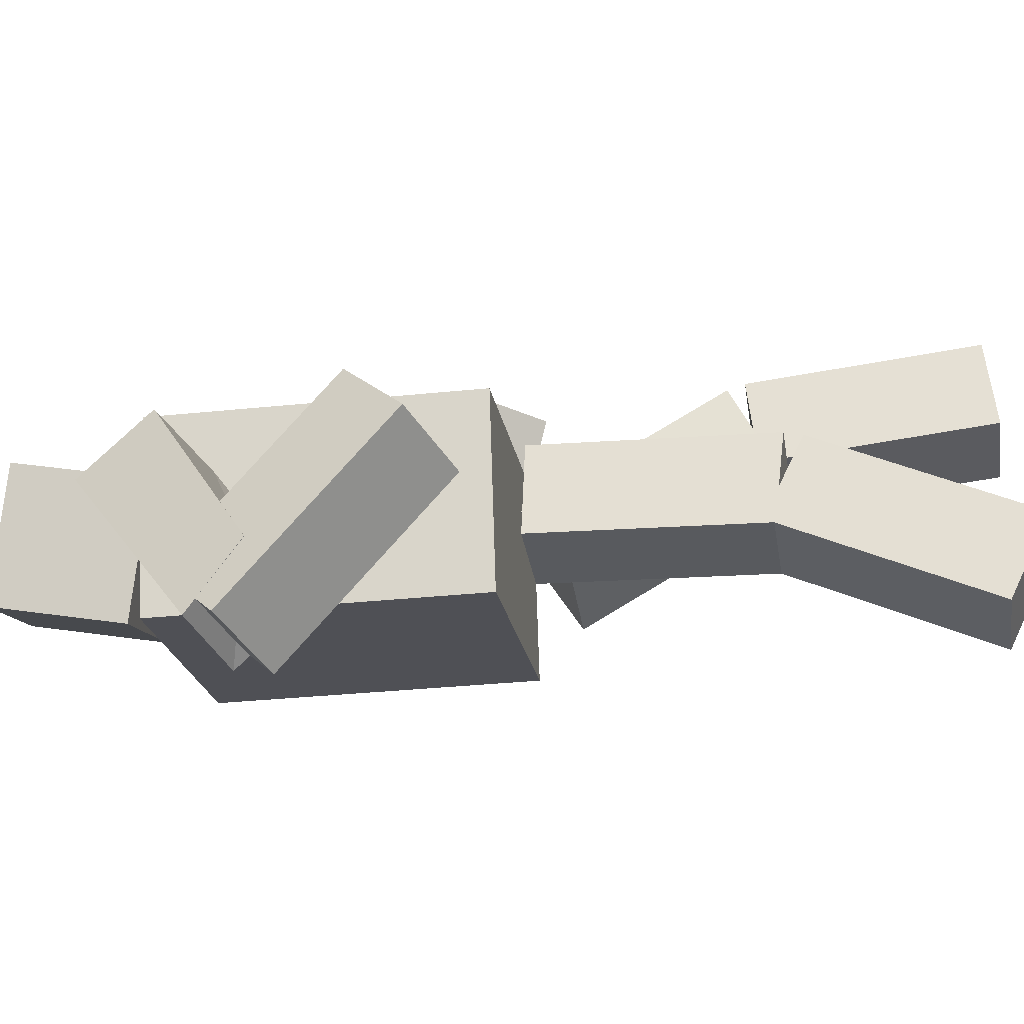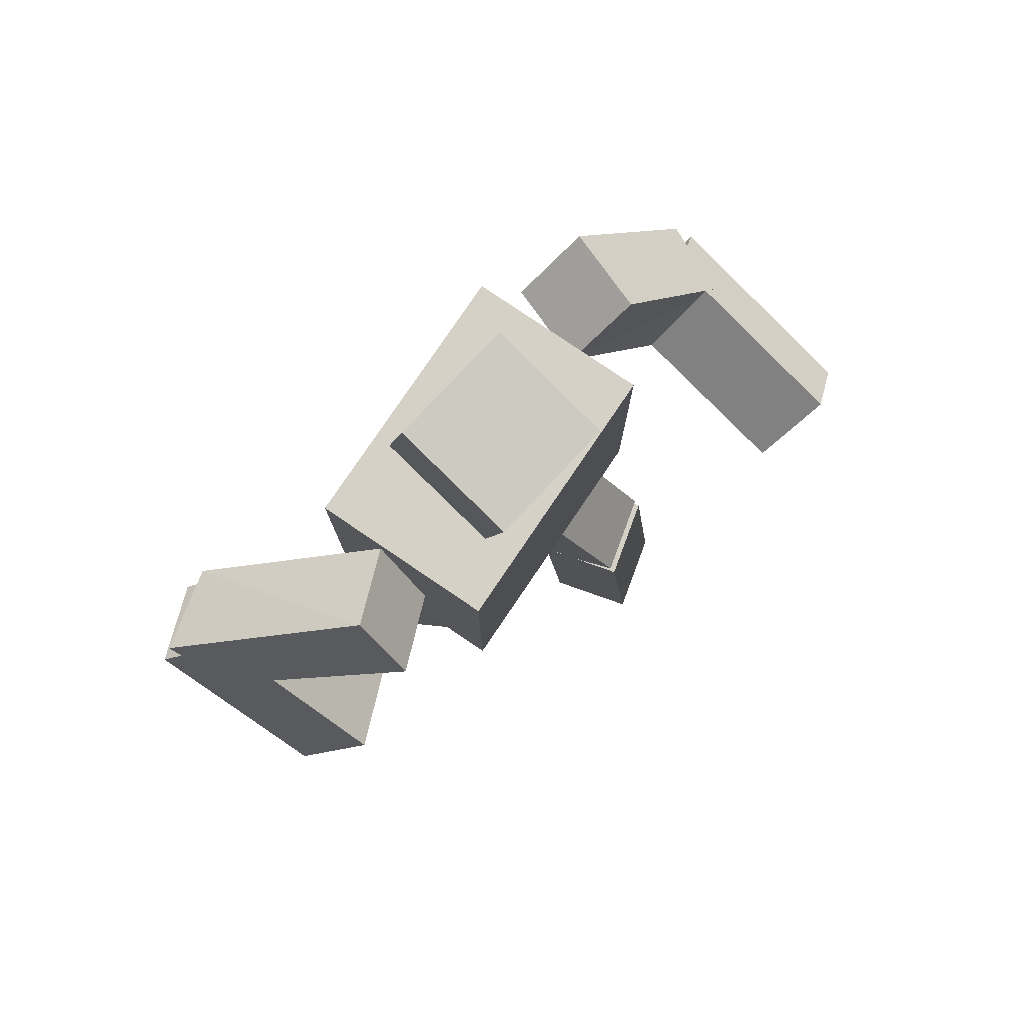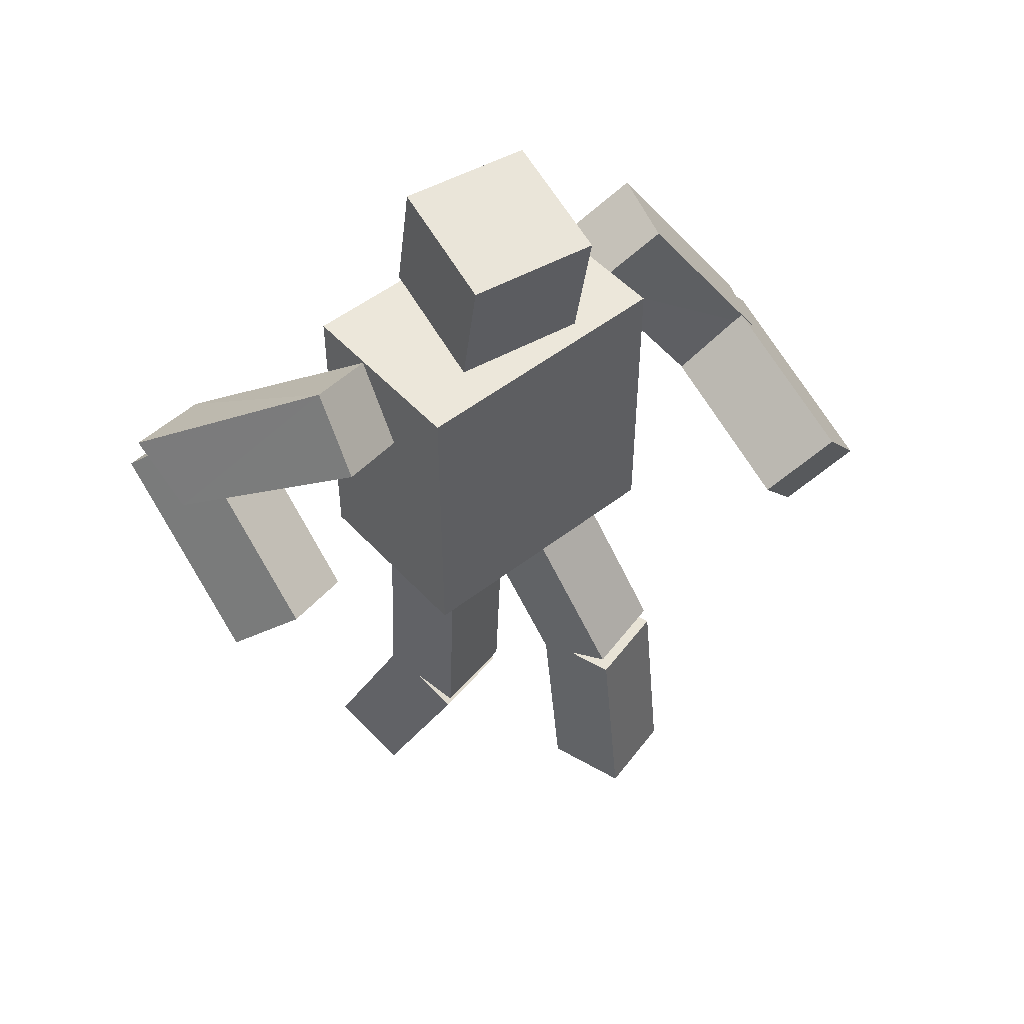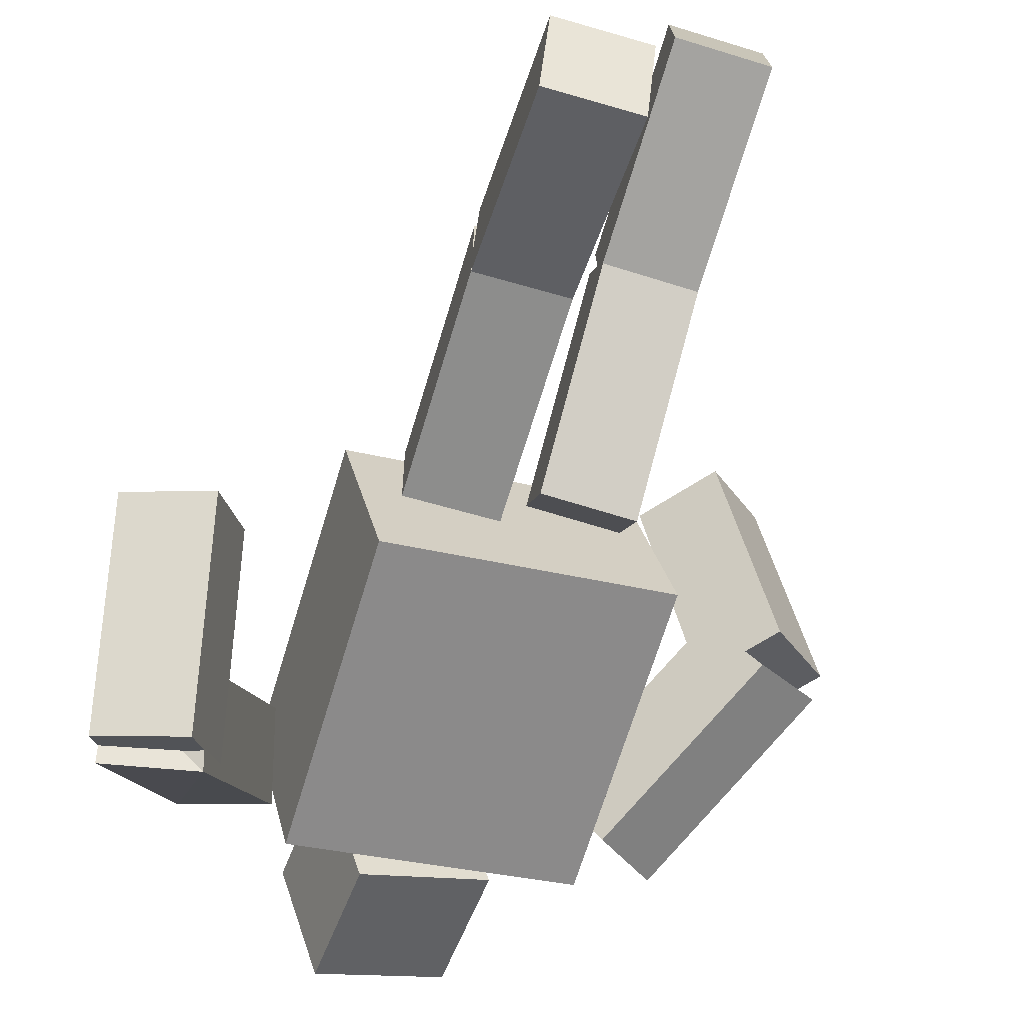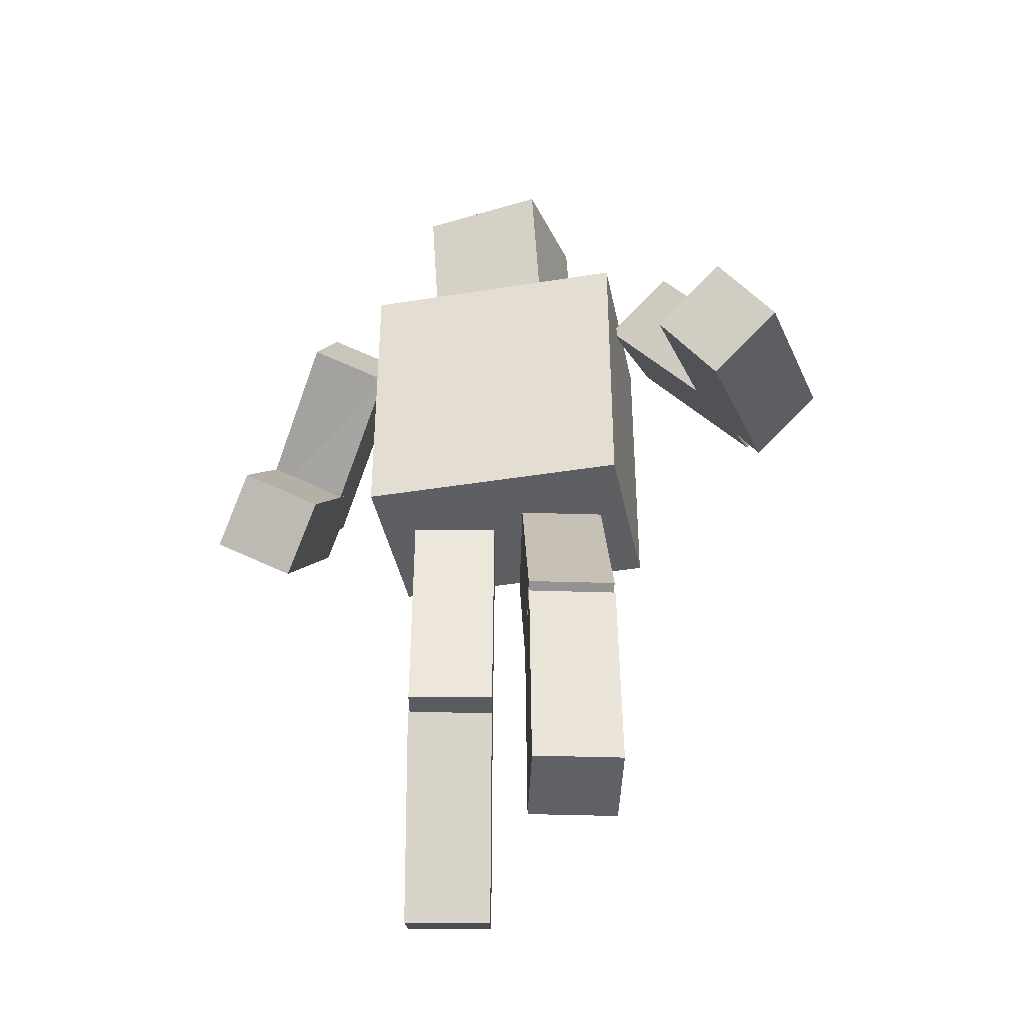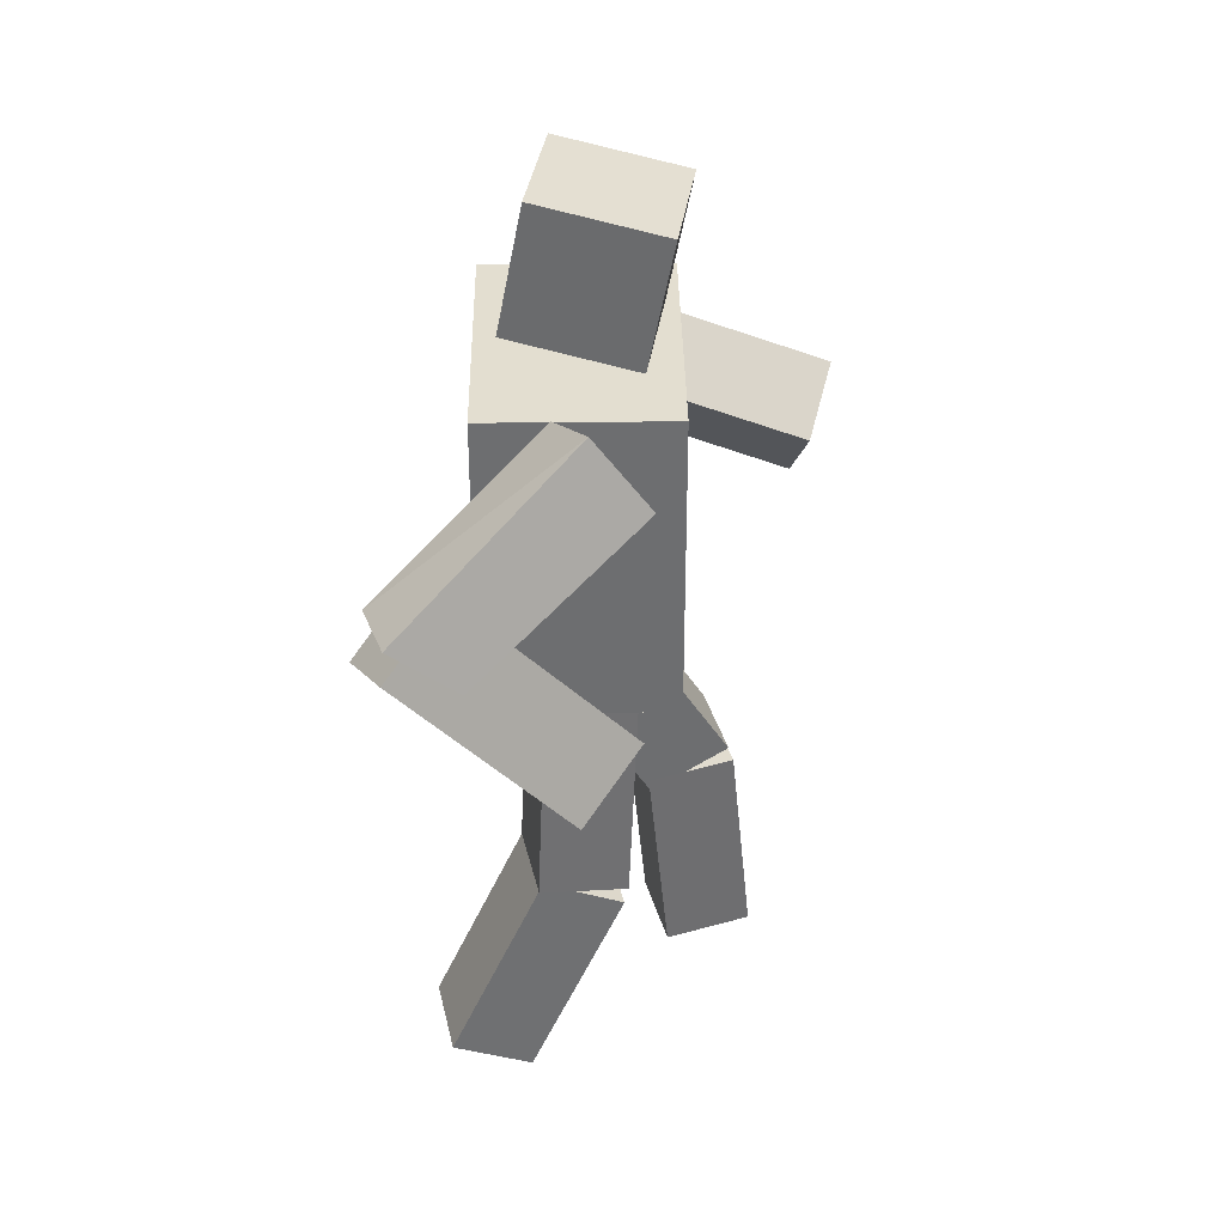
<metadata>
{"format":"obj","ext":"obj","renderer":"f3d","projection":"perspective","resolution":1024,"background":"white","views":[{"elev":-31.9,"azim":-81.6,"up":"+Z"},{"elev":79.1,"azim":-68.4,"up":"+Y"},{"elev":50.4,"azim":-53.1,"up":"+Y"},{"elev":-67.0,"azim":-16.8,"up":"+Z"},{"elev":-40.5,"azim":-1.2,"up":"+Y"},{"elev":35.8,"azim":-103.4,"up":"+Y"}]}
</metadata>
<code>
o Cube.001_Cube.000
v 0.708 0.3323 1.214
v 0.9666 0.02122 1.207
v 0.9901 0.5625 1.391
v 1.249 0.2514 1.383
v 1.032 0.6241 0.3144
v 1.291 0.313 0.3068
v 1.573 0.5432 0.4832
v 1.315 0.8543 0.4908
v 0.08461 -1.936 0.8172
v 0.07593 -1.978 0.4148
v 0.4891 -1.936 0.8084
v 0.4804 -1.977 0.406
v 0.0804 -0.9415 0.7154
v 0.07173 -0.9827 0.313
v 0.4762 -0.9819 0.3042
v 0.4849 -0.9407 0.7066
v 0.562 1.284 0.2077
v 0.7827 1.269 -0.1311
v 0.8452 1.514 0.3822
v 1.066 1.5 0.04342
v 0.06532 0.01021 0.1592
v 0.05891 -0.1975 -0.1879
v 0.4698 0.01168 0.1509
v 0.4634 -0.196 -0.1963
v 1.023 0.4626 0.5436
v 1.248 0.4408 0.2077
v 1.557 0.6244 0.402
v 1.309 0.7075 0.6953
v 0.07957 -0.8649 0.6901
v 0.07252 -1.043 0.3235
v 0.477 -1.041 0.3152
v 0.4841 -0.8634 0.6812
v -1.029 0.3123 -0.1499
v -1.176 0.05902 -0.4292
v -1.401 0.4575 -0.08576
v -1.548 0.2042 -0.365
v -0.8808 1.005 -0.856
v -1.028 0.7514 -1.135
v -1.4 0.8966 -1.071
v -1.253 1.15 -0.7919
v -0.07969 -2.087 -0.3606
v -0.07106 -1.912 -0.7253
v -0.4842 -2.085 -0.3691
v -0.4756 -1.91 -0.7338
v -0.08359 -1.185 0.07183
v -0.07496 -1.01 -0.2929
v -0.4795 -1.008 -0.3013
v -0.4881 -1.183 0.06337
v -0.6965 1.119 -0.02477
v -0.6104 1.436 -0.2613
v -1.068 1.266 0.03731
v -0.9821 1.583 -0.1992
v -0.07755 -0.08774 0.1308
v -0.06966 -0.06964 -0.2733
v -0.4821 -0.08514 0.123
v -0.4742 -0.06704 -0.2811
v -1.029 0.6147 -0.8216
v -0.9479 0.9232 -1.065
v -1.35 1.014 -1.05
v -1.388 0.7969 -0.7656
v -0.08345 -1.109 0.0912
v -0.07522 -1.057 -0.3131
v -0.4797 -1.055 -0.3211
v -0.4879 -1.106 0.083
v 0.5188 0.02314 0.5255
v 0.5188 1.423 0.5255
v 0.7007 0.02314 -0.2945
v 0.7007 1.423 -0.2945
v -0.7113 0.02314 0.2526
v -0.7113 1.423 0.2526
v -0.5293 0.02314 -0.5675
v -0.5293 1.423 -0.5675
v 0.1575 1.463 0.3837
v 0.1174 2.051 0.4911
v 0.3744 1.577 -0.1638
v 0.3344 2.166 -0.05643
v -0.4005 1.465 0.1631
v -0.4405 2.054 0.2705
v -0.1835 1.579 -0.3844
v -0.2235 2.168 -0.2771
f 2 3 1
f 8 1 3
f 7 3 4
f 6 4 2
f 5 2 1
f 10 11 9
f 16 9 11
f 15 11 12
f 10 15 12
f 9 14 10
f 25 18 26
f 26 20 27
f 20 28 27
f 28 17 25
f 18 19 20
f 21 30 29
f 30 24 31
f 31 23 32
f 32 21 29
f 22 23 24
f 28 26 27
f 8 6 5
f 16 14 13
f 32 30 31
f 34 35 36
f 35 37 40
f 36 40 39
f 36 38 34
f 34 37 33
f 41 44 42
f 41 48 43
f 43 47 44
f 44 46 42
f 41 46 45
f 57 50 49
f 58 52 50
f 60 52 59
f 60 49 51
f 51 50 52
f 62 53 61
f 62 56 54
f 63 55 56
f 64 53 55
f 55 54 56
f 67 66 65
f 71 68 67
f 69 72 71
f 65 70 69
f 65 71 67
f 70 68 72
f 73 76 74
f 79 76 75
f 77 80 79
f 77 74 78
f 73 79 75
f 78 76 80
f 60 58 57
f 40 38 39
f 48 46 47
f 64 62 61
f 2 4 3
f 8 5 1
f 7 8 3
f 6 7 4
f 5 6 2
f 10 12 11
f 16 13 9
f 15 16 11
f 10 14 15
f 9 13 14
f 25 17 18
f 26 18 20
f 20 19 28
f 28 19 17
f 18 17 19
f 21 22 30
f 30 22 24
f 31 24 23
f 32 23 21
f 22 21 23
f 28 25 26
f 8 7 6
f 16 15 14
f 32 29 30
f 34 33 35
f 35 33 37
f 36 35 40
f 36 39 38
f 34 38 37
f 41 43 44
f 41 45 48
f 43 48 47
f 44 47 46
f 41 42 46
f 57 58 50
f 58 59 52
f 60 51 52
f 60 57 49
f 51 49 50
f 62 54 53
f 62 63 56
f 63 64 55
f 64 61 53
f 55 53 54
f 67 68 66
f 71 72 68
f 69 70 72
f 65 66 70
f 65 69 71
f 70 66 68
f 73 75 76
f 79 80 76
f 77 78 80
f 77 73 74
f 73 77 79
f 78 74 76
f 60 59 58
f 40 37 38
f 48 45 46
f 64 63 62

</code>
